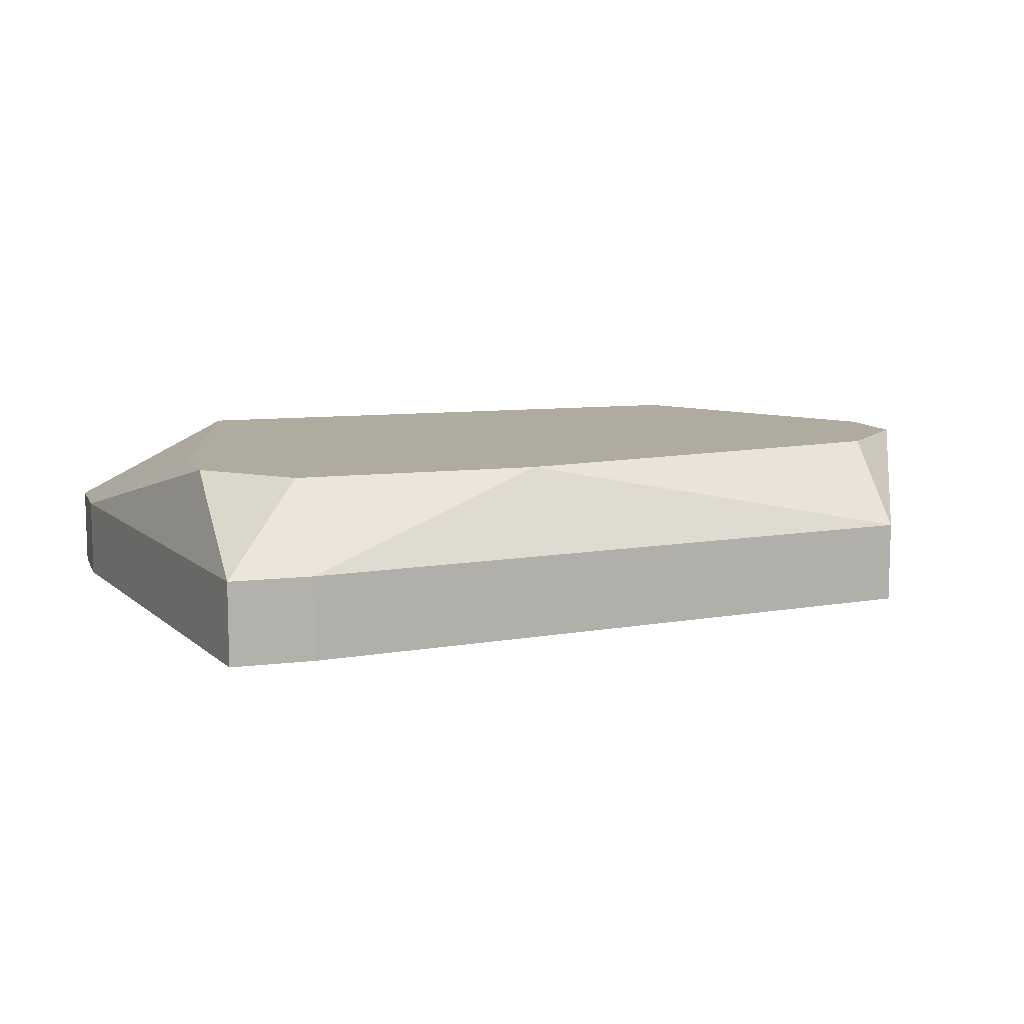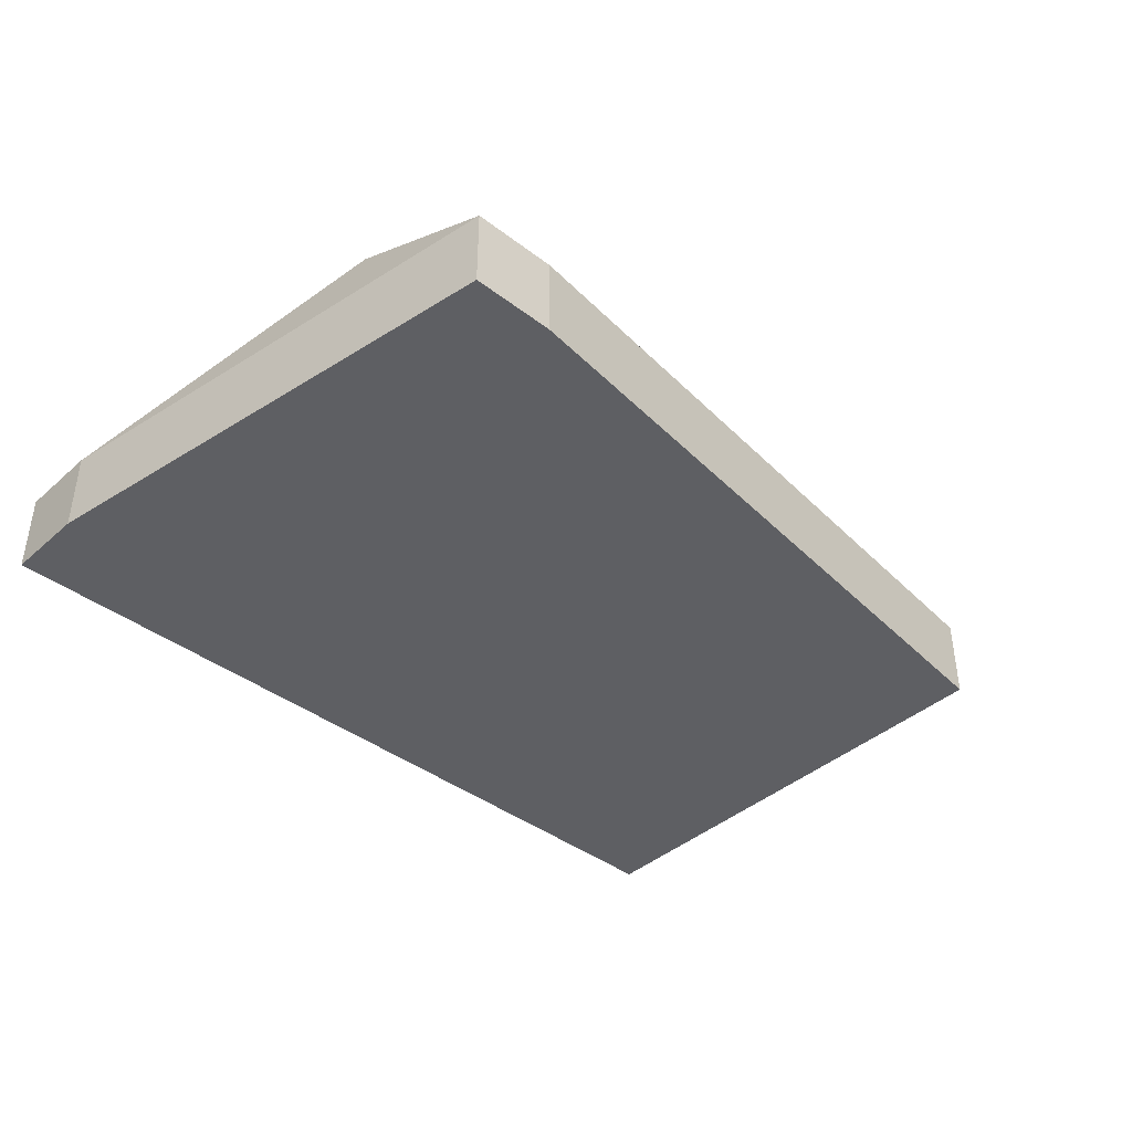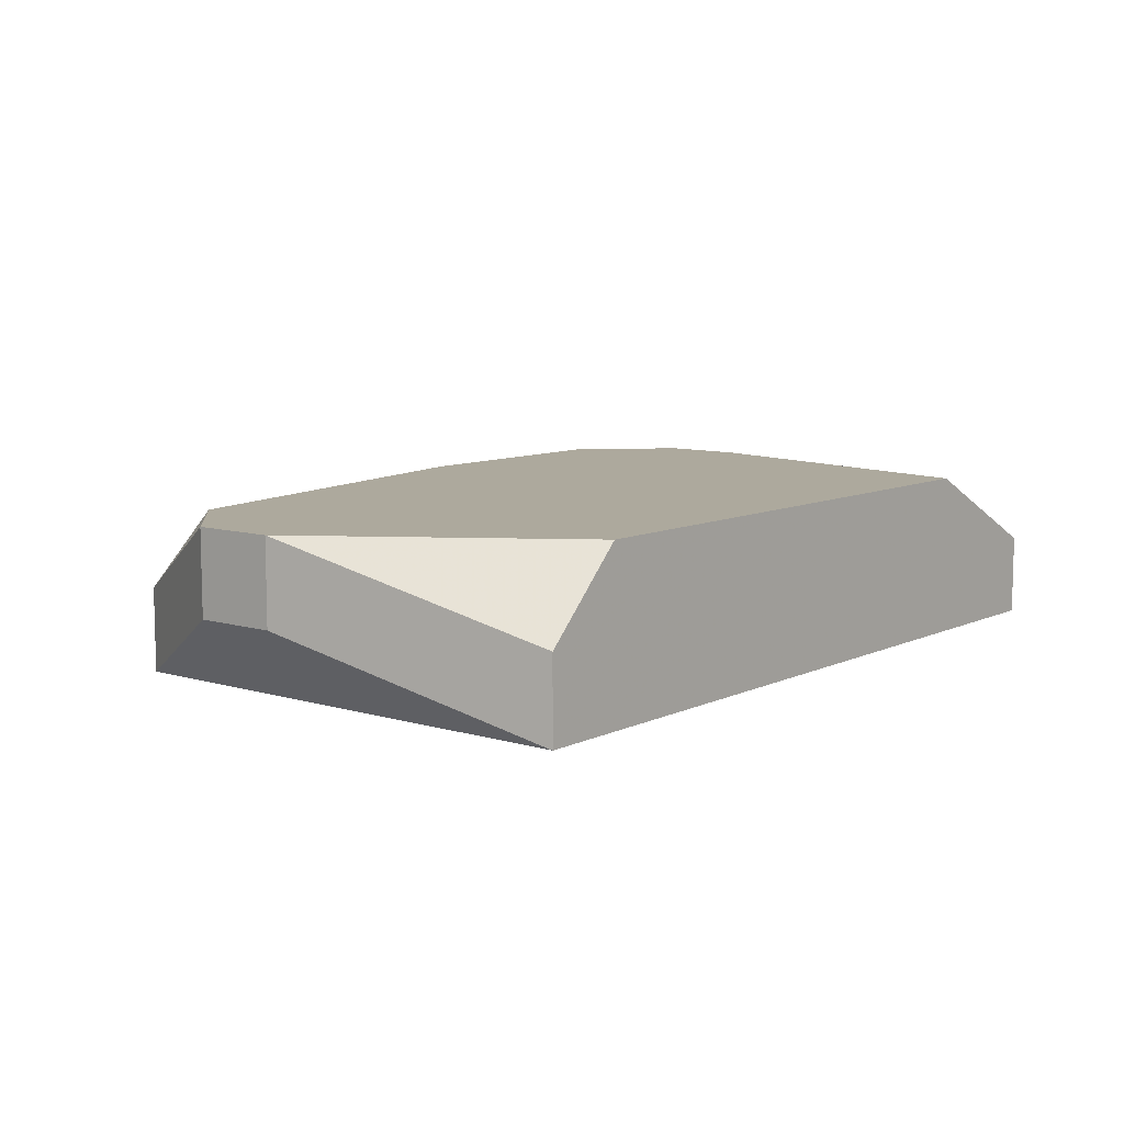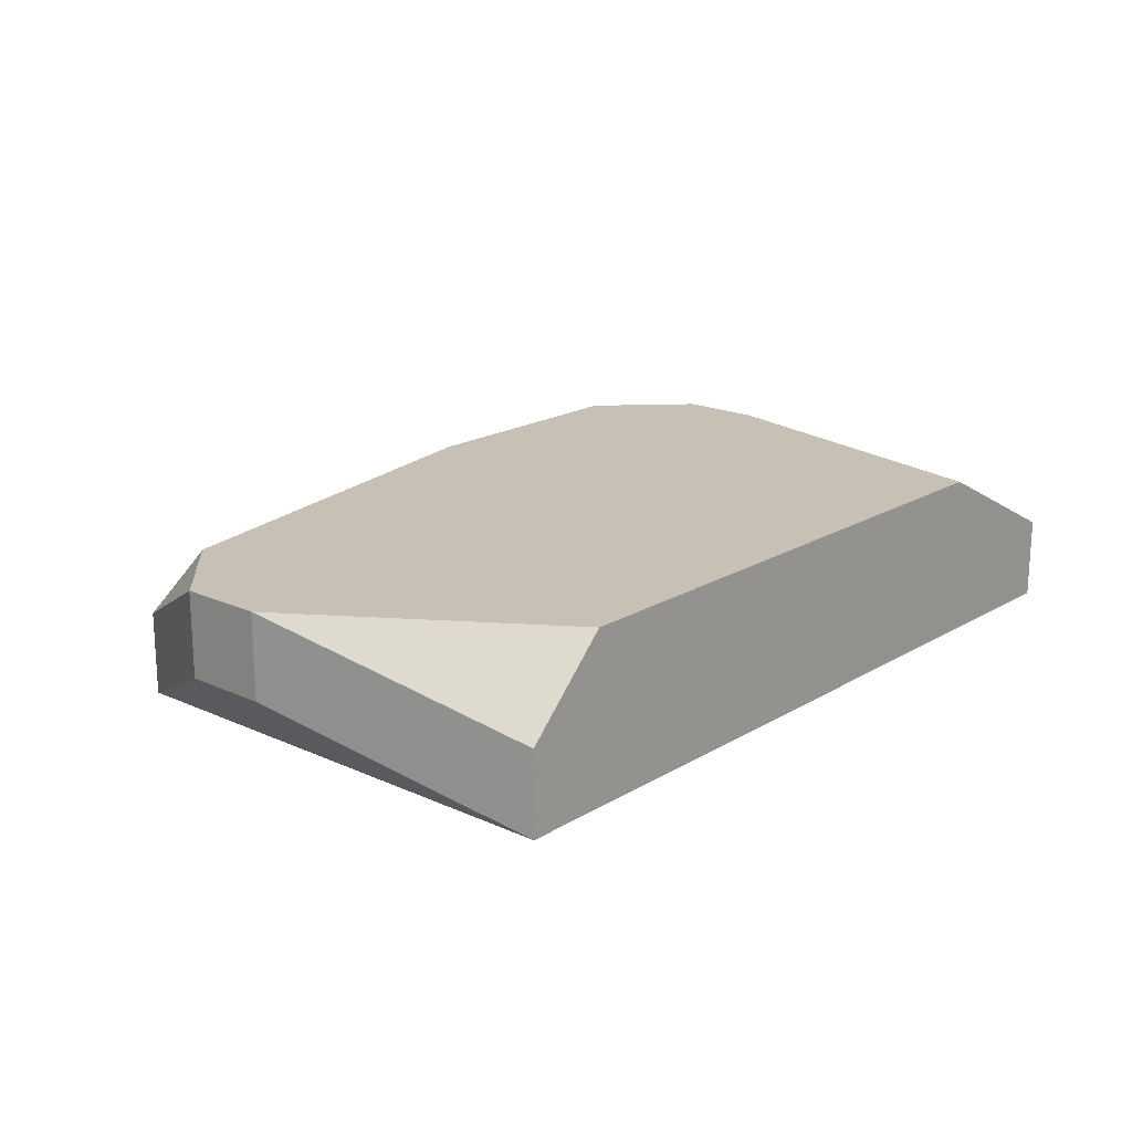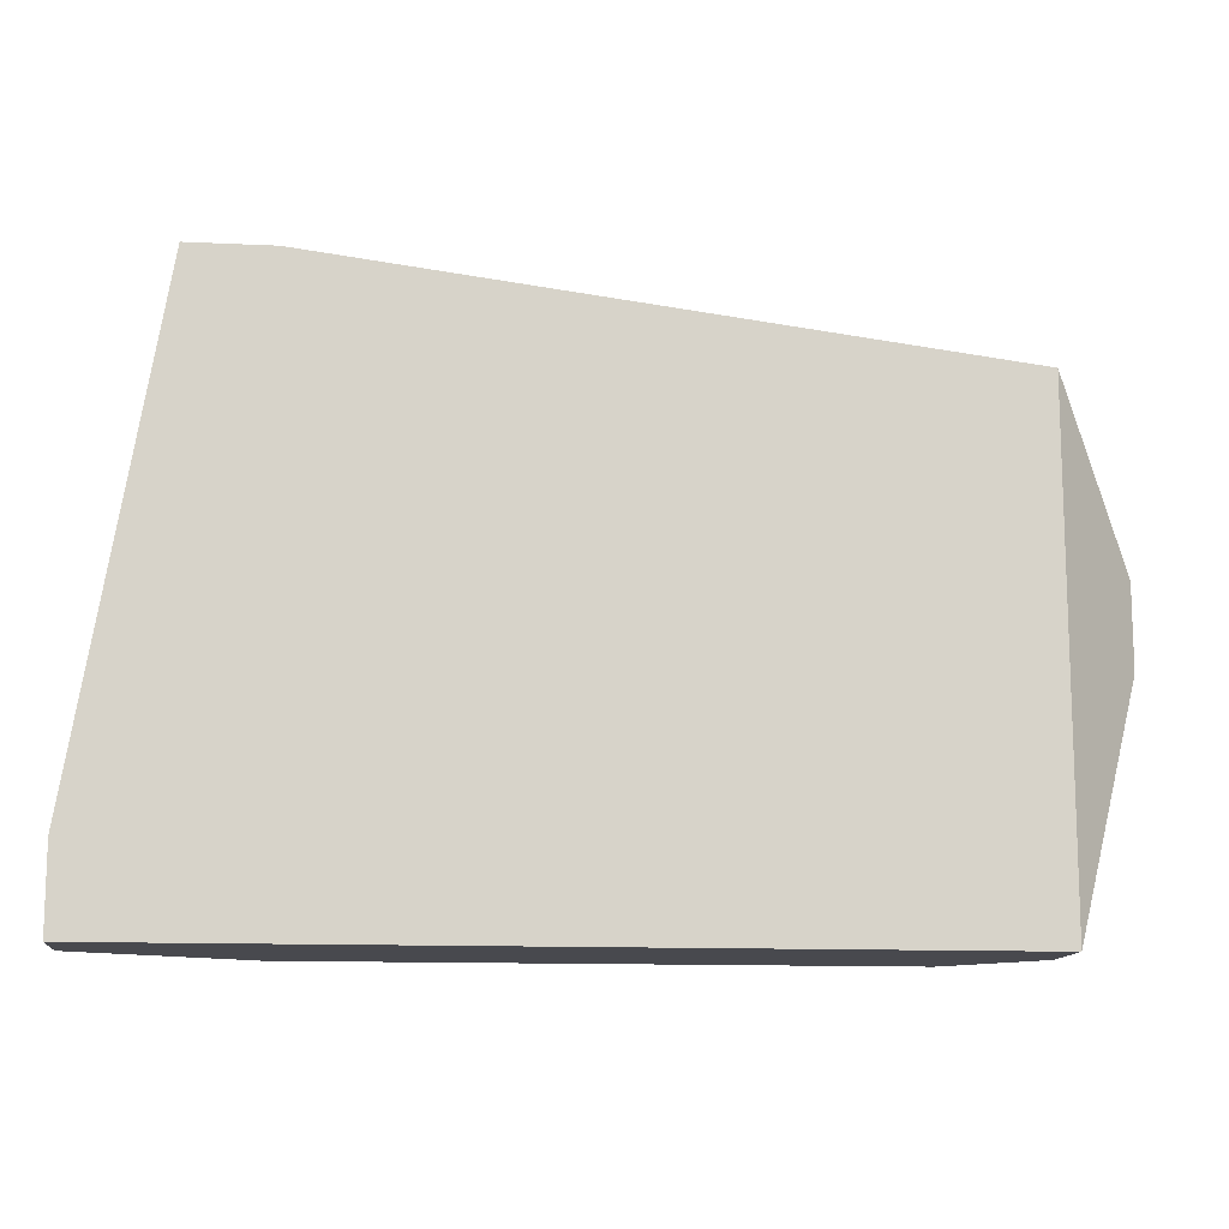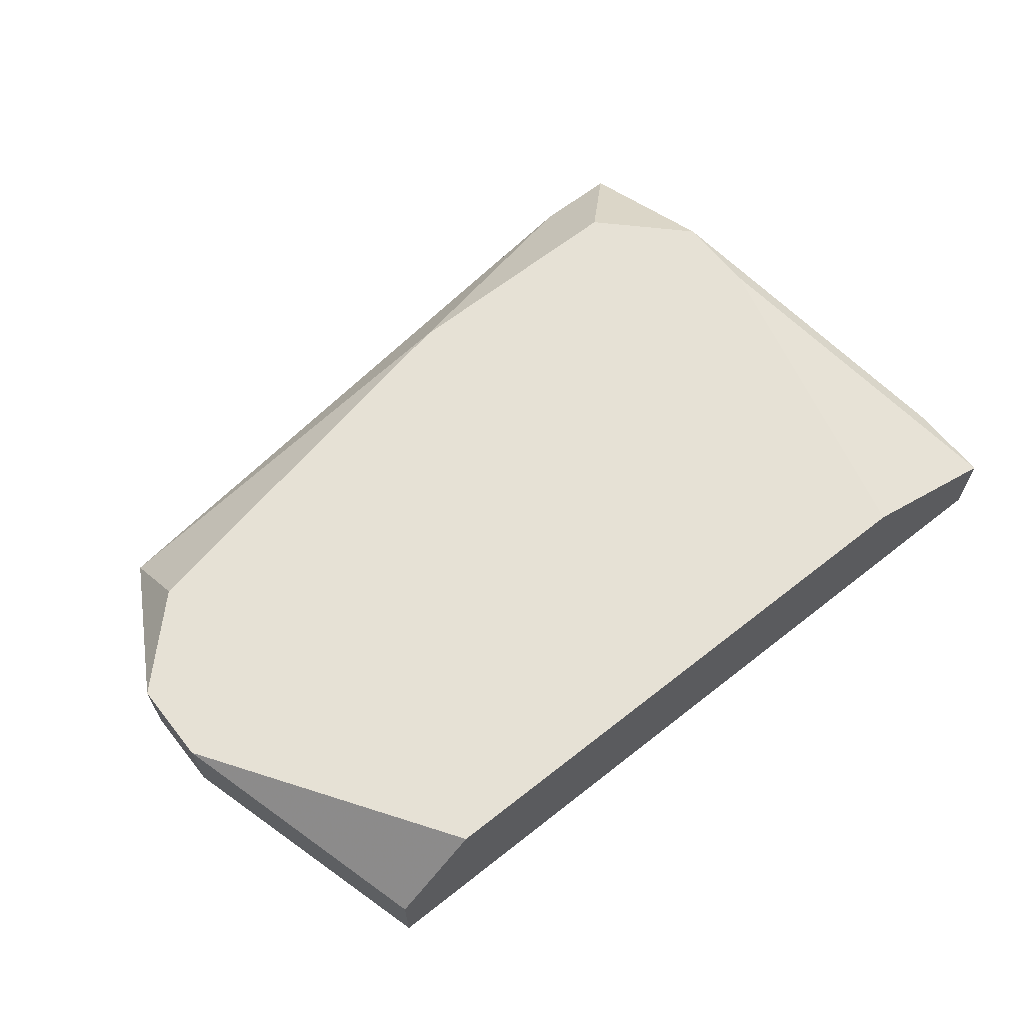
<metadata>
{"format":"obj","ext":"obj","renderer":"f3d","projection":"perspective","resolution":1024,"background":"white","views":[{"elev":9.7,"azim":-17.6,"up":"+Y"},{"elev":-40.5,"azim":-43.0,"up":"+Y"},{"elev":8.9,"azim":128.8,"up":"+Y"},{"elev":18.5,"azim":131.1,"up":"+Y"},{"elev":-12.6,"azim":-6.3,"up":"+Z"},{"elev":64.2,"azim":141.5,"up":"+Y"}]}
</metadata>
<code>
v -0.04955 0.04667 0.01272
v -0.03244 0.04978 0.01895
v -0.03244 0.04822 0.01895
v -0.04955 0.04822 0.01272
v -0.04955 0.04667 0.01428
v -0.03244 0.04978 0.01739
v -0.03244 0.04822 0.01739
v -0.04955 0.04822 0.01428
v -0.034 0.04978 0.0205
v -0.034 0.04822 0.02206
v -0.034 0.04667 0.02206
v -0.034 0.04822 0.01272
v -0.034 0.04667 0.01272
v -0.03555 0.04978 0.01272
v -0.04177 0.04978 0.02206
v -0.04644 0.04978 0.02206
v -0.04644 0.04978 0.01272
v -0.048 0.04978 0.0205
v -0.048 0.04978 0.01895
v -0.048 0.04822 0.02361
v -0.048 0.04667 0.02361
v -0.04644 0.04667 0.02361
v -0.04644 0.04822 0.02361
f 12 14 6
f 12 6 7
f 12 7 13
f 17 14 12
f 17 12 13
f 17 13 1
f 17 1 4
f 20 16 18
f 3 11 13
f 3 13 7
f 15 23 10
f 15 10 9
f 15 16 20
f 15 20 23
f 22 23 20
f 22 20 21
f 22 21 5
f 22 5 1
f 22 1 13
f 22 13 11
f 22 11 10
f 22 10 23
f 19 17 4
f 8 20 18
f 8 18 19
f 8 19 4
f 8 4 1
f 8 1 5
f 8 5 21
f 8 21 20
f 2 3 7
f 2 7 6
f 2 6 14
f 2 14 17
f 2 17 19
f 2 19 18
f 2 18 16
f 2 16 15
f 2 15 9
f 2 9 10
f 2 10 11
f 2 11 3

</code>
